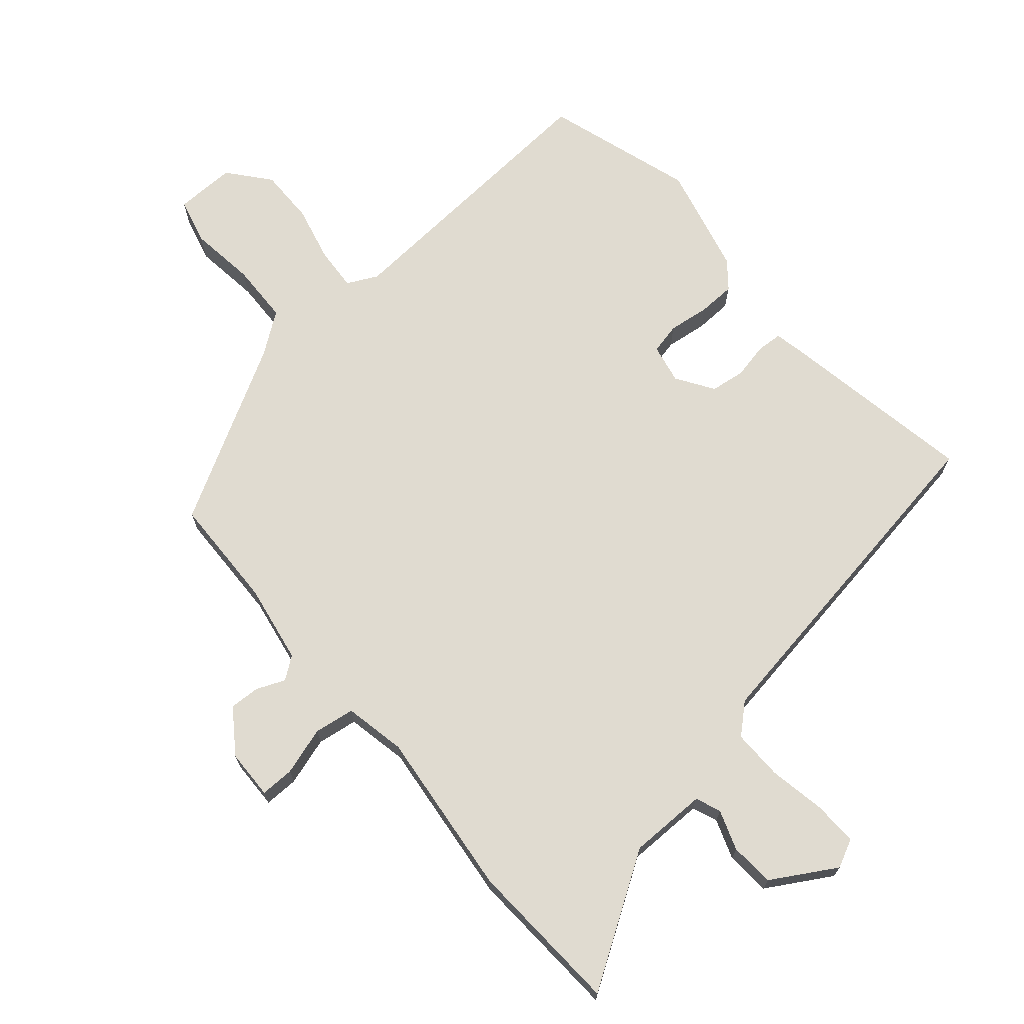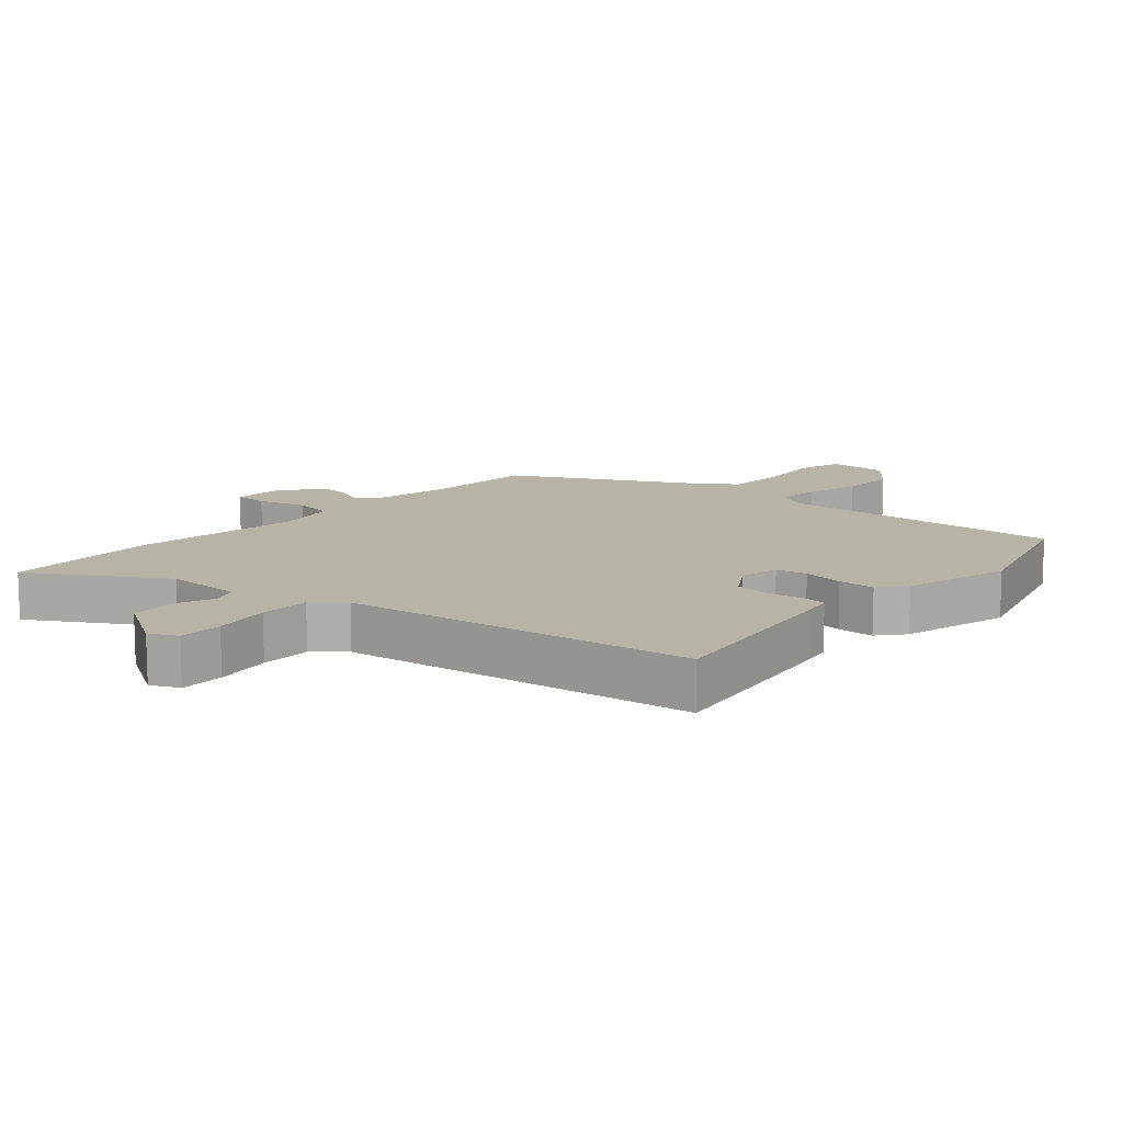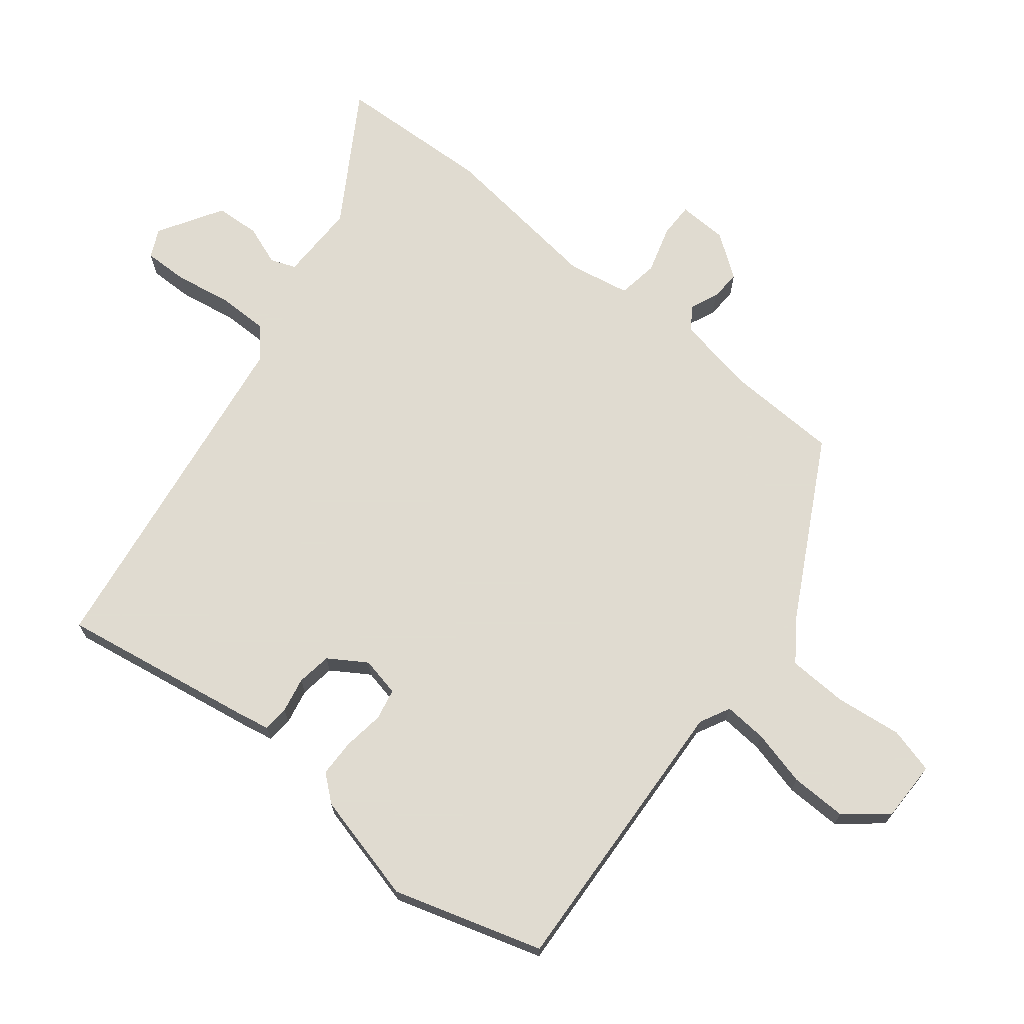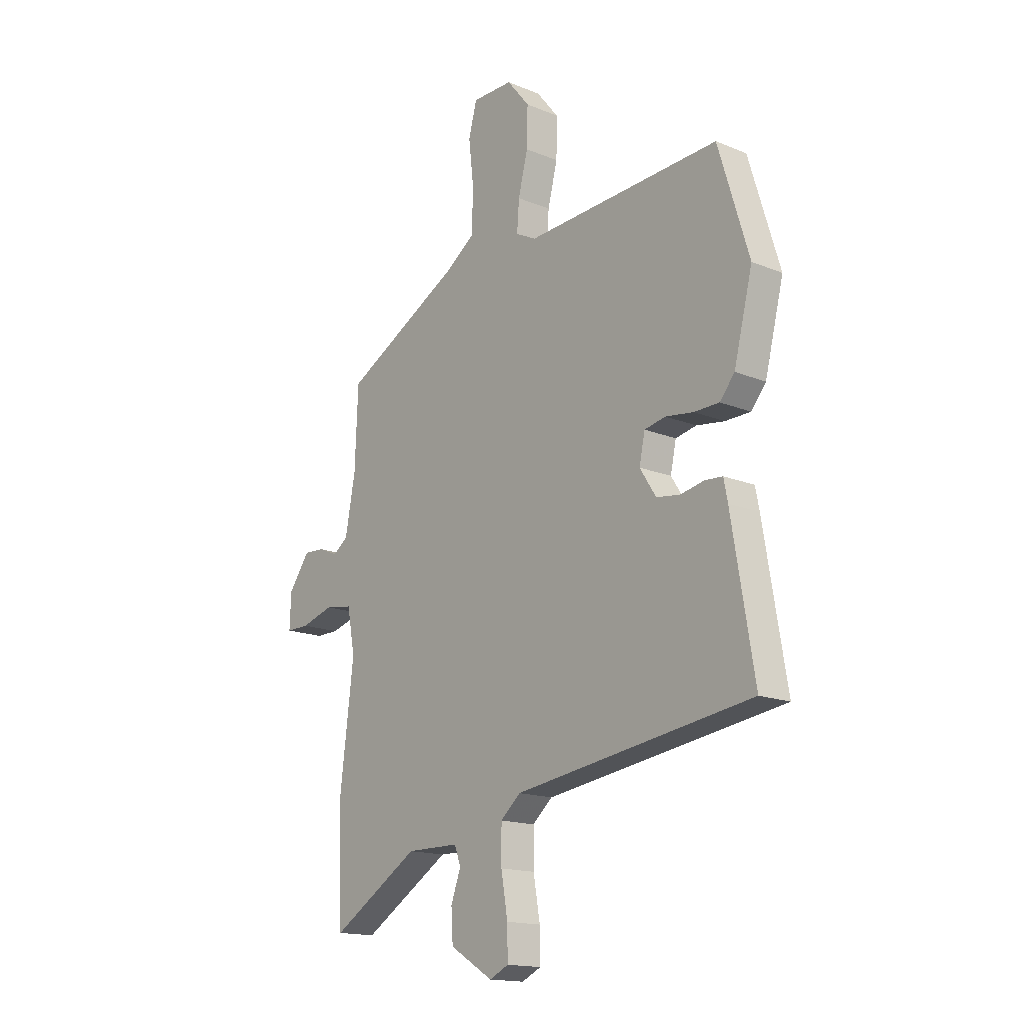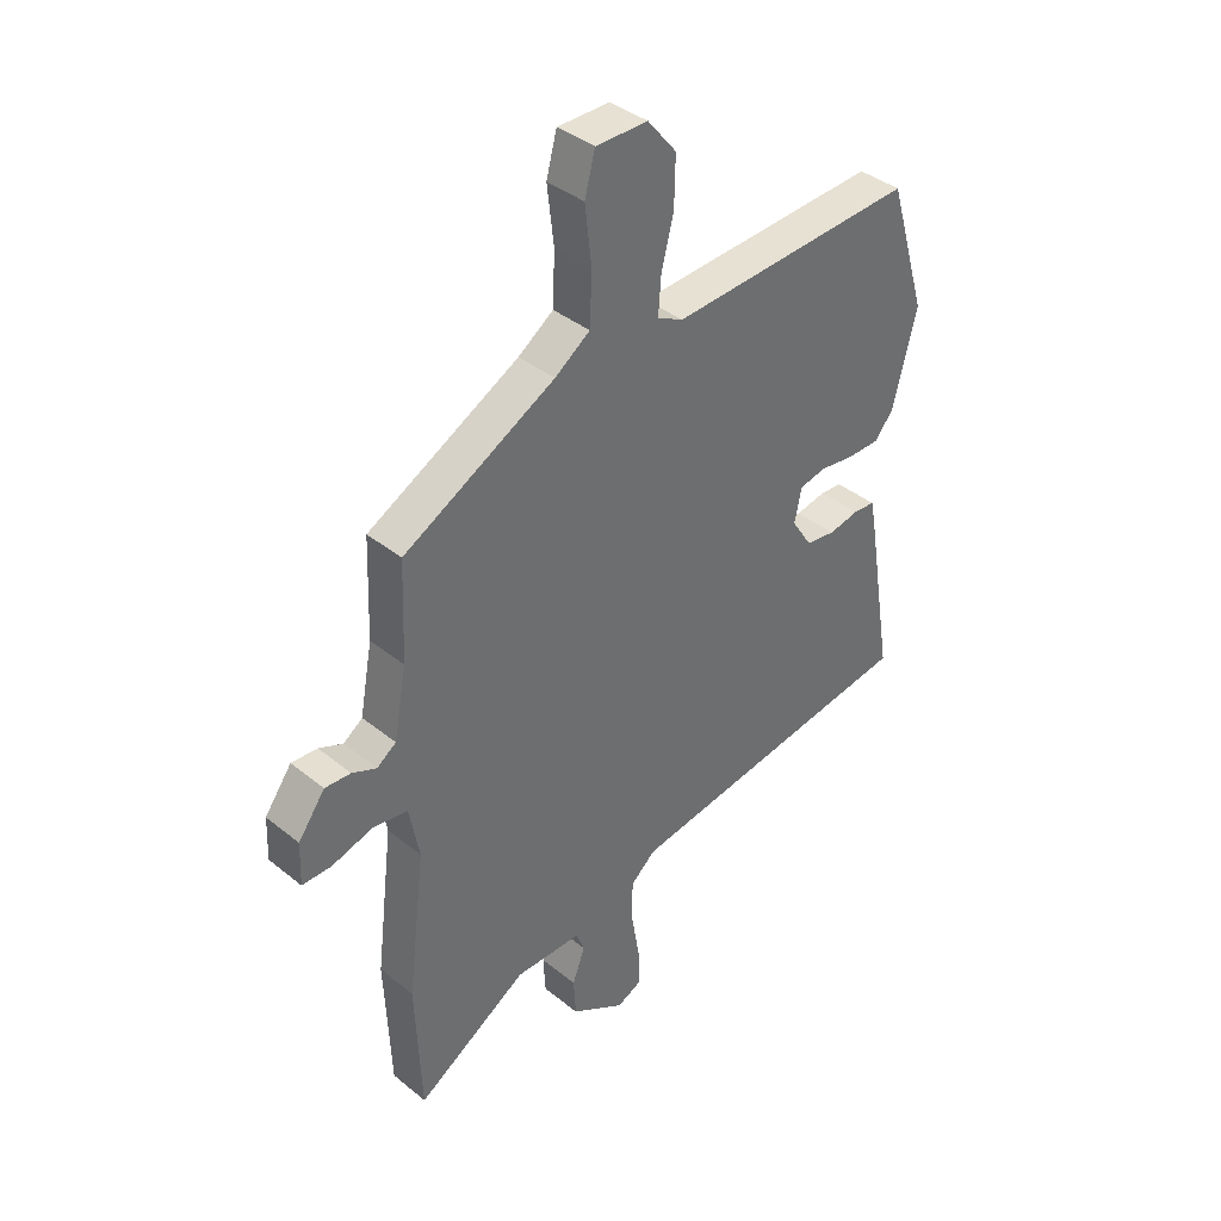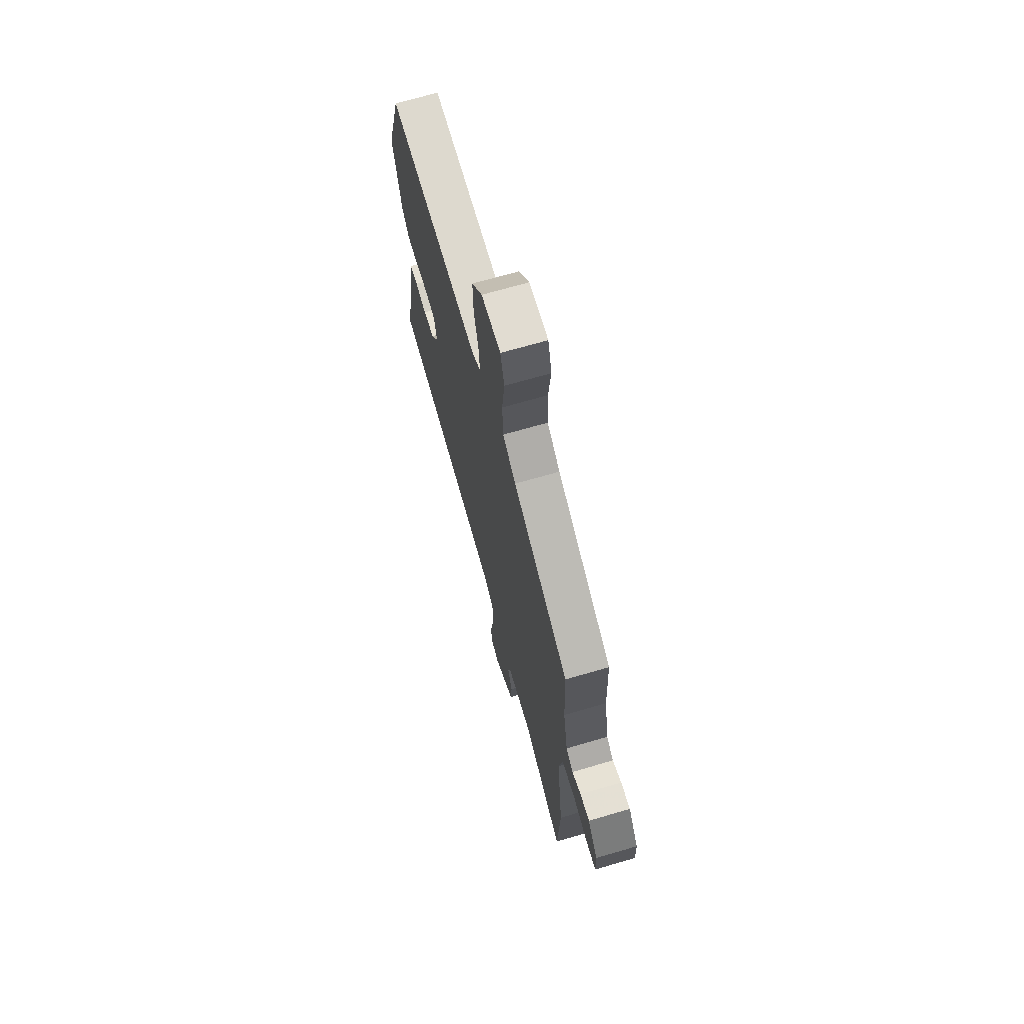
<metadata>
{"format":"obj","ext":"obj","renderer":"f3d","projection":"perspective","resolution":1024,"background":"white","views":[{"elev":70.1,"azim":138.7,"up":"+Y"},{"elev":12.6,"azim":-138.2,"up":"+Y"},{"elev":69.8,"azim":-51.4,"up":"+Y"},{"elev":-16.1,"azim":-130.2,"up":"+Z"},{"elev":38.7,"azim":135.4,"up":"+Z"},{"elev":69.0,"azim":73.7,"up":"+Z"}]}
</metadata>
<code>
v -0.544 0.07 -0.376
v -0.493 0.07 -0.069
v -0.484 0.07 -0.023
v -0.444 0.07 -0.02
v -0.389 0.07 -0.031
v -0.335 0.07 -0.023
v -0.298 0.07 0.035
v -0.311 0.07 0.096
v -0.359 0.07 0.106
v -0.423 0.07 0.097
v -0.481 0.07 0.098
v -0.515 0.07 0.139
v -0.558 0.07 0.309
v -0.488 0.07 0.54
v -0.041 0.07 0.516
v 0.006 0.07 0.54
v 0.001 0.07 0.607
v -0.021 0.07 0.694
v -0.023 0.07 0.781
v 0.029 0.07 0.845
v 0.123 0.07 0.845
v 0.142 0.07 0.774
v 0.13 0.07 0.671
v 0.134 0.07 0.578
v 0.198 0.07 0.533
v 0.473 0.07 0.385
v 0.48 0.07 0.21
v 0.503 0.07 0.087
v 0.538 0.07 0.062
v 0.582 0.07 0.081
v 0.629 0.07 0.084
v 0.678 0.07 0.017
v 0.681 0.07 -0.06
v 0.628 0.07 -0.06
v 0.553 0.07 -0.038
v 0.49 0.07 -0.048
v 0.472 0.07 -0.144
v 0.504 0.07 -0.404
v 0.494 0.07 -0.646
v 0.291 0.07 -0.521
v 0.17 0.07 -0.522
v 0.155 0.07 -0.561
v 0.178 0.07 -0.623
v 0.174 0.07 -0.692
v 0.075 0.07 -0.752
v 0.031 0.07 -0.731
v 0.032 0.07 -0.662
v 0.047 0.07 -0.574
v 0.047 0.07 -0.495
v 0.001 0.07 -0.455
v -0.544 0 -0.376
v -0.493 0 -0.069
v -0.484 0 -0.023
v -0.444 0 -0.02
v -0.389 0 -0.031
v -0.335 0 -0.023
v -0.298 0 0.035
v -0.311 0 0.096
v -0.359 0 0.106
v -0.423 0 0.097
v -0.481 0 0.098
v -0.515 0 0.139
v -0.558 0 0.309
v -0.488 0 0.54
v -0.041 0 0.516
v 0.006 0 0.54
v 0.001 0 0.607
v -0.021 0 0.694
v -0.023 0 0.781
v 0.029 0 0.845
v 0.123 0 0.845
v 0.142 0 0.774
v 0.13 0 0.671
v 0.134 0 0.578
v 0.198 0 0.533
v 0.473 0 0.385
v 0.48 0 0.21
v 0.503 0 0.087
v 0.538 0 0.062
v 0.582 0 0.081
v 0.629 0 0.084
v 0.678 0 0.017
v 0.681 0 -0.06
v 0.628 0 -0.06
v 0.553 0 -0.038
v 0.49 0 -0.048
v 0.472 0 -0.144
v 0.504 0 -0.404
v 0.494 0 -0.646
v 0.291 0 -0.521
v 0.17 0 -0.522
v 0.155 0 -0.561
v 0.178 0 -0.623
v 0.174 0 -0.692
v 0.075 0 -0.752
v 0.031 0 -0.731
v 0.032 0 -0.662
v 0.047 0 -0.574
v 0.047 0 -0.495
v 0.001 0 -0.455
f 45 46 47 48
f 45 48 49
f 42 43 44 45
f 41 42 45 49
f 40 41 49 50
f 37 38 39 40
f 36 37 40 50
f 32 33 34 35
f 32 35 36
f 29 30 31 32
f 29 32 36
f 28 29 36 50
f 25 26 27
f 24 25 27 28
f 20 21 22 23
f 20 23 24
f 17 18 19 20
f 16 17 20 24
f 15 16 24 28
f 9 10 11 12
f 8 9 12 13
f 2 3 4 5
f 2 5 6
f 1 2 6
f 50 1 6 7
f 8 13 14 15
f 15 28 50
f 7 8 15 50
f 98 97 96 95
f 99 98 95
f 95 94 93 92
f 99 95 92 91
f 100 99 91 90
f 90 89 88 87
f 100 90 87 86
f 85 84 83 82
f 86 85 82
f 82 81 80 79
f 86 82 79
f 100 86 79 78
f 77 76 75
f 78 77 75 74
f 73 72 71 70
f 74 73 70
f 70 69 68 67
f 74 70 67 66
f 78 74 66 65
f 62 61 60 59
f 63 62 59 58
f 55 54 53 52
f 56 55 52
f 56 52 51
f 57 56 51 100
f 65 64 63 58
f 100 78 65
f 100 65 58 57
f 1 51 52 2
f 2 52 53 3
f 3 53 54 4
f 4 54 55 5
f 5 55 56 6
f 6 56 57 7
f 7 57 58 8
f 8 58 59 9
f 9 59 60 10
f 10 60 61 11
f 11 61 62 12
f 12 62 63 13
f 13 63 64 14
f 14 64 65 15
f 15 65 66 16
f 16 66 67 17
f 17 67 68 18
f 18 68 69 19
f 19 69 70 20
f 20 70 71 21
f 21 71 72 22
f 22 72 73 23
f 23 73 74 24
f 24 74 75 25
f 25 75 76 26
f 26 76 77 27
f 27 77 78 28
f 28 78 79 29
f 29 79 80 30
f 30 80 81 31
f 31 81 82 32
f 32 82 83 33
f 33 83 84 34
f 34 84 85 35
f 35 85 86 36
f 36 86 87 37
f 37 87 88 38
f 38 88 89 39
f 39 89 90 40
f 40 90 91 41
f 41 91 92 42
f 42 92 93 43
f 43 93 94 44
f 44 94 95 45
f 45 95 96 46
f 46 96 97 47
f 47 97 98 48
f 48 98 99 49
f 49 99 100 50
f 50 100 51 1

</code>
